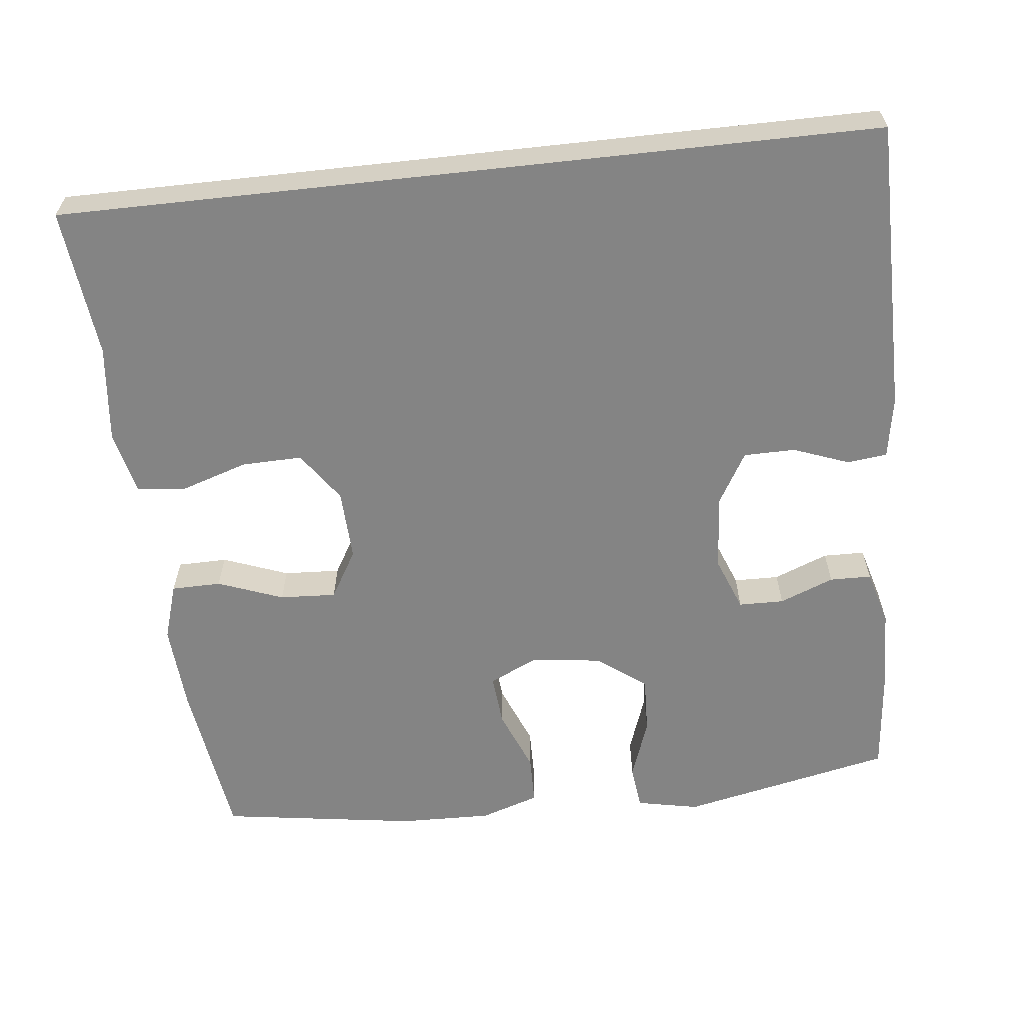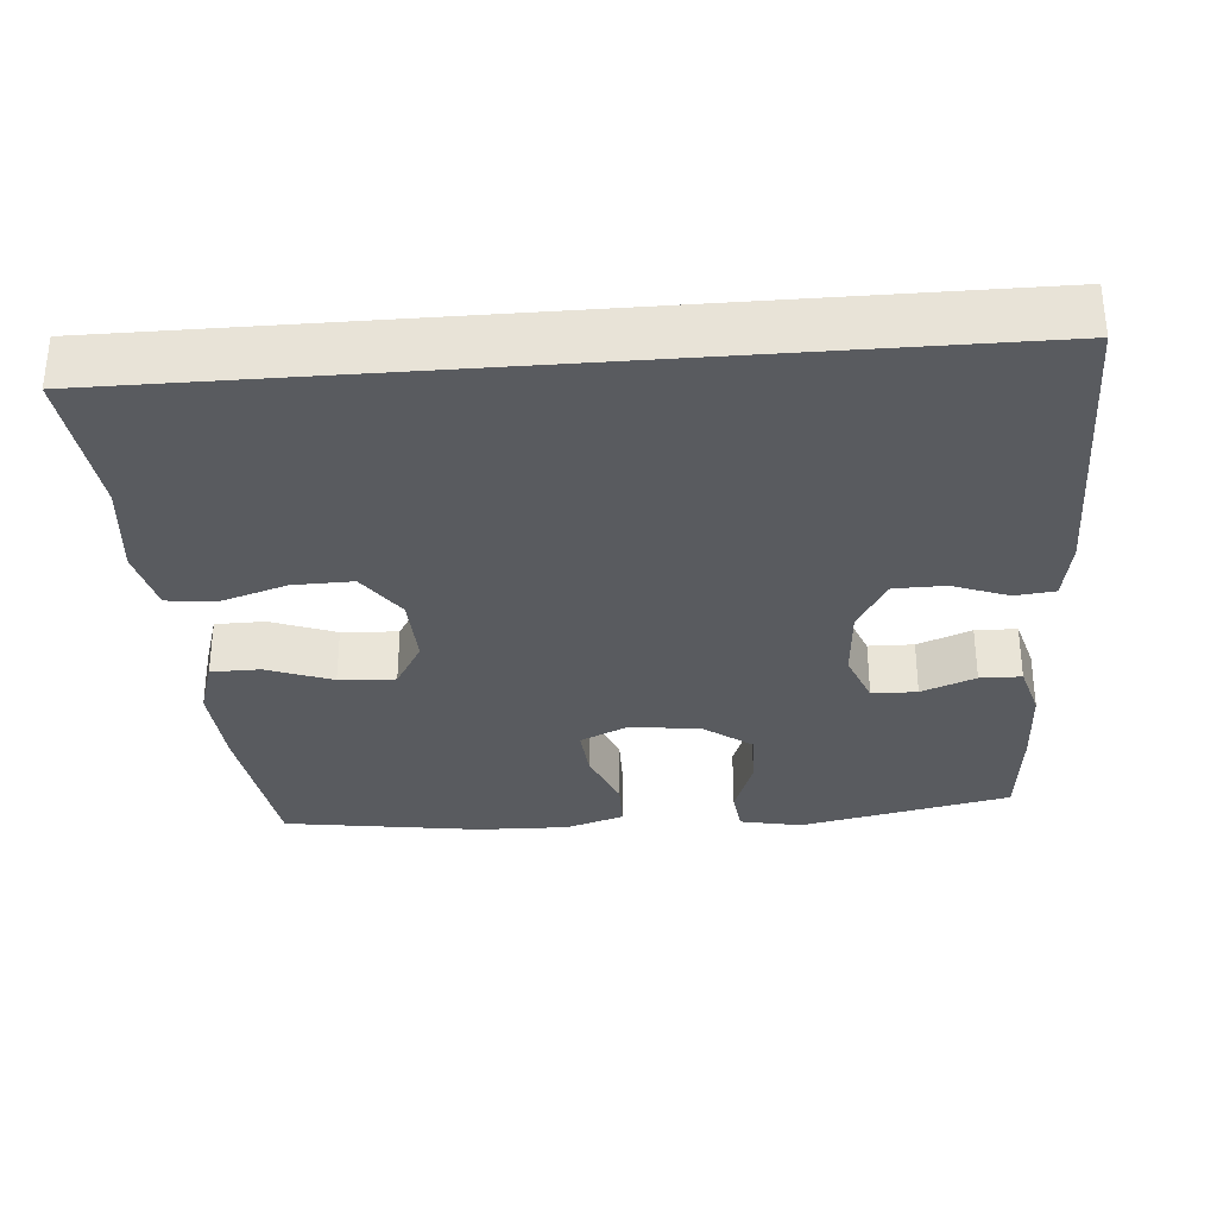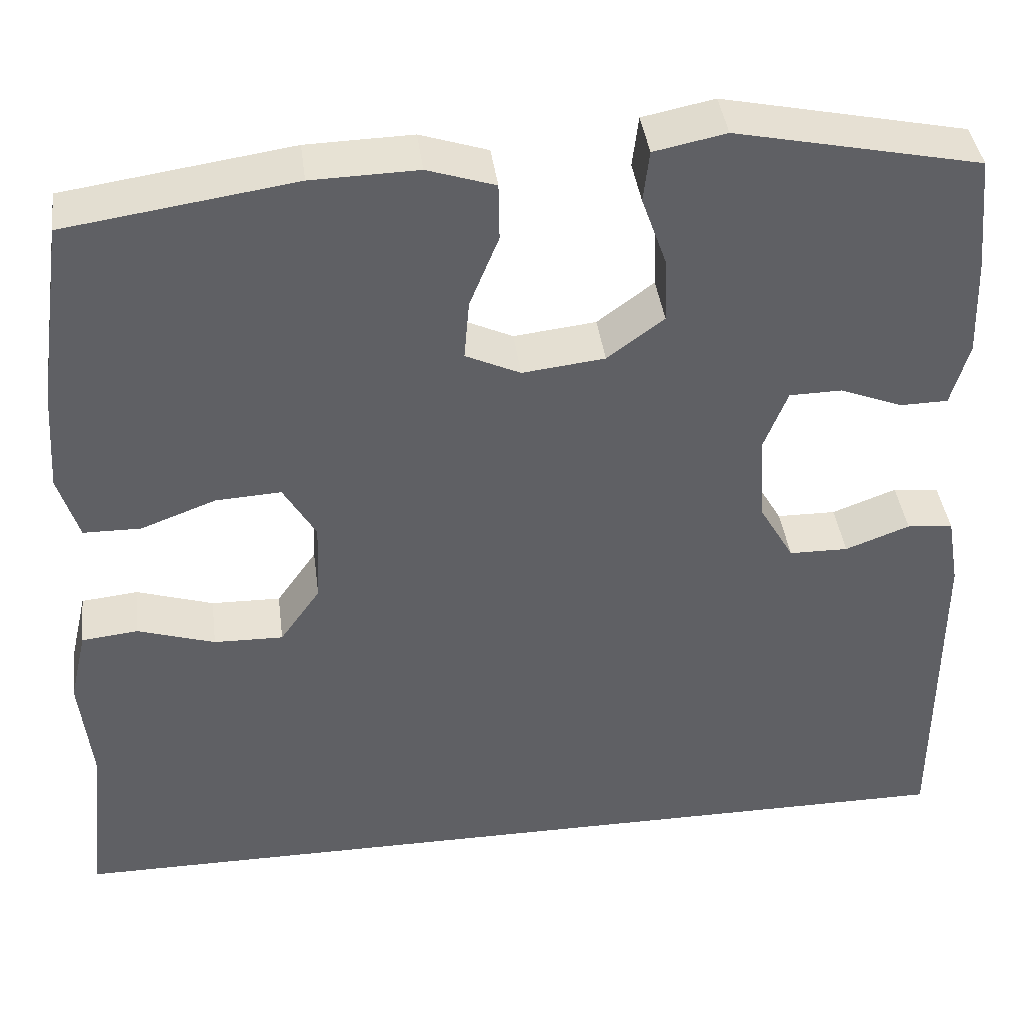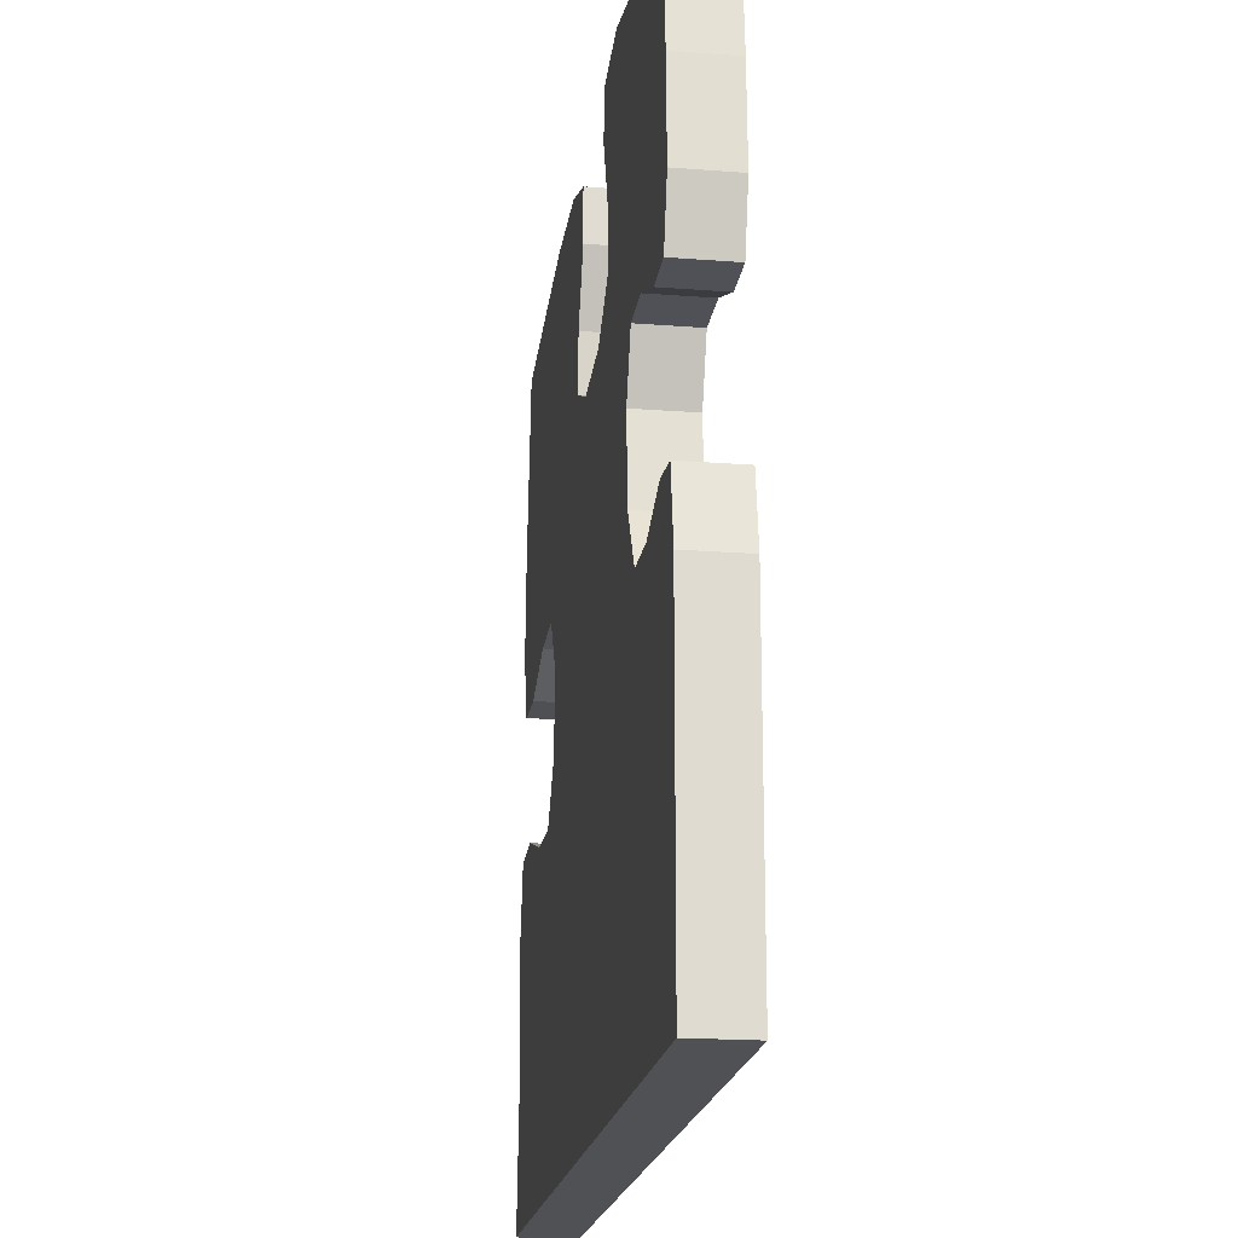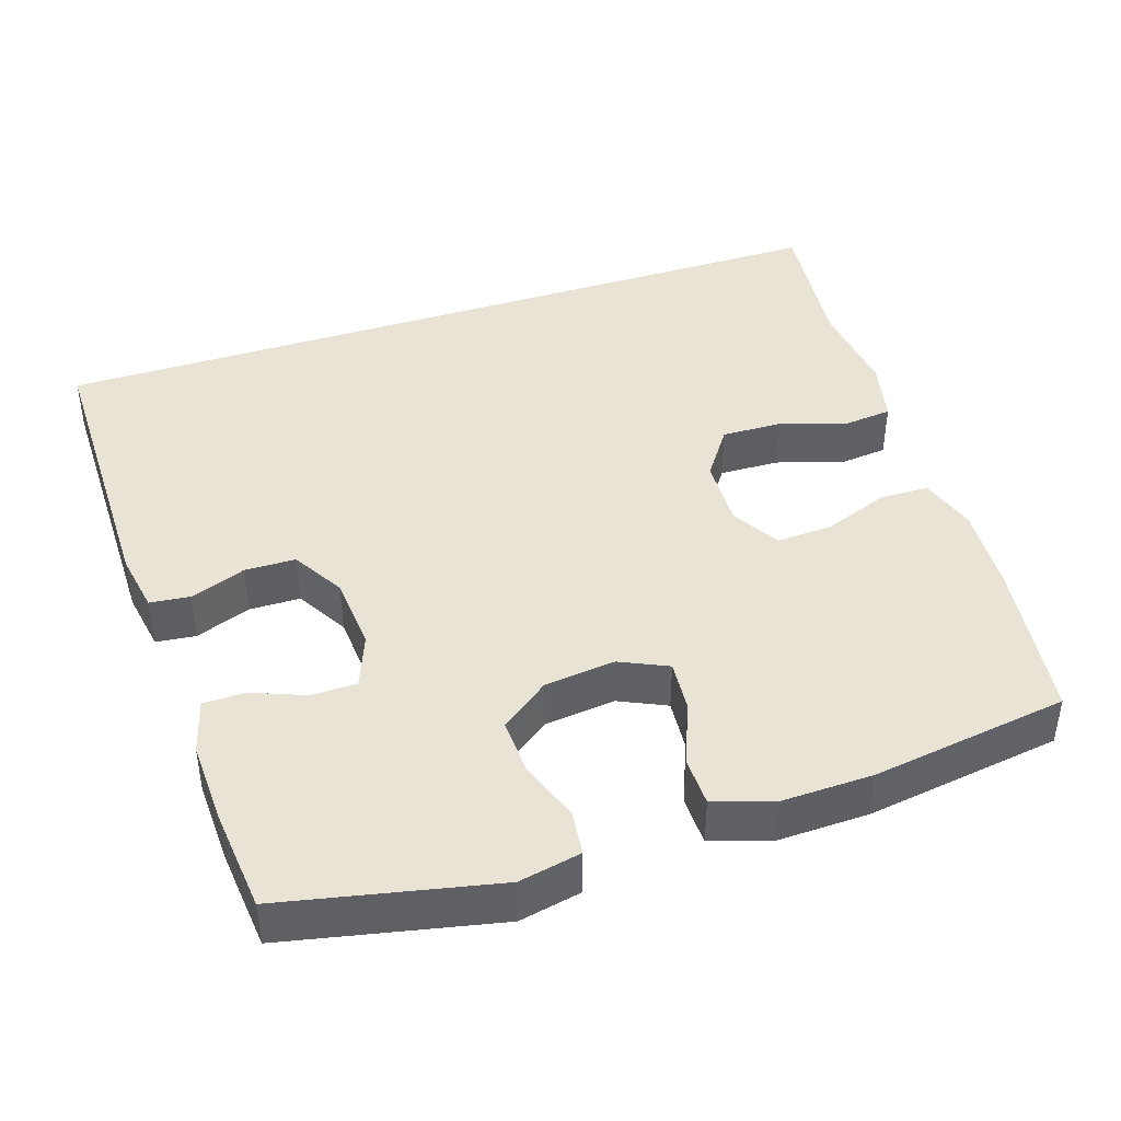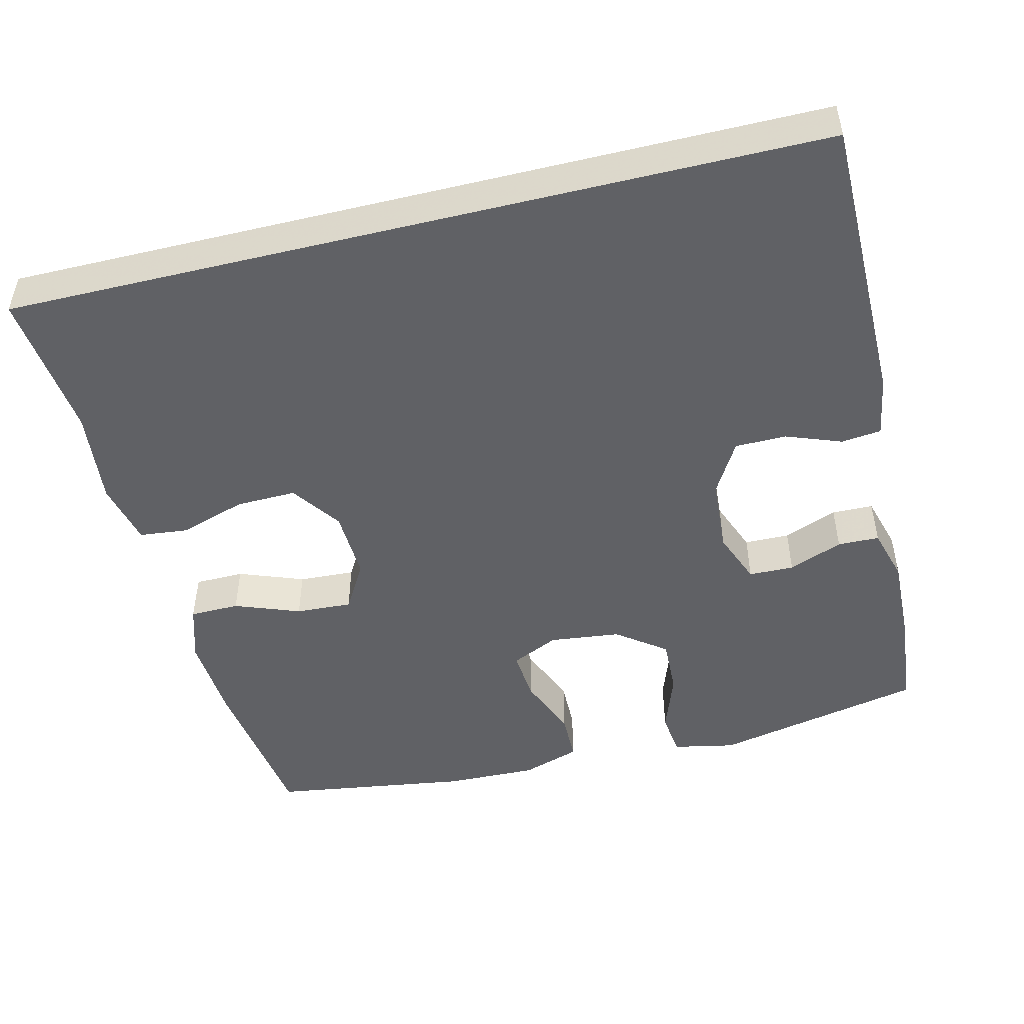
<metadata>
{"format":"obj","ext":"obj","renderer":"f3d","projection":"perspective","resolution":1024,"background":"white","views":[{"elev":-61.4,"azim":-173.7,"up":"+Y"},{"elev":-32.1,"azim":-175.5,"up":"+Y"},{"elev":40.5,"azim":172.6,"up":"+Z"},{"elev":-19.5,"azim":-98.2,"up":"+Z"},{"elev":42.3,"azim":-18.3,"up":"+Y"},{"elev":-48.8,"azim":-166.2,"up":"+Y"}]}
</metadata>
<code>
v 0.5 0.07 0.5
v 0.531 0.07 0.281
v 0.539 0.07 0.161
v 0.515 0.07 0.084
v 0.448 0.07 0.083
v 0.36 0.07 0.116
v 0.284 0.07 0.12
v 0.246 0.07 0.055
v 0.25 0.07 -0.041
v 0.297 0.07 -0.108
v 0.378 0.07 -0.106
v 0.468 0.07 -0.077
v 0.534 0.07 -0.084
v 0.554 0.07 -0.17
v 0.54 0.07 -0.3
v 0.562 0.07 -0.5
v -0.537 0.07 -0.5
v -0.538 0.07 -0.105
v -0.524 0.07 -0.022
v -0.47 0.07 -0.016
v -0.395 0.07 -0.044
v -0.326 0.07 -0.043
v -0.285 0.07 0.028
v -0.278 0.07 0.13
v -0.306 0.07 0.202
v -0.367 0.07 0.203
v -0.44 0.07 0.174
v -0.496 0.07 0.175
v -0.517 0.07 0.249
v -0.513 0.07 0.364
v -0.5 0.07 0.5
v -0.215 0.07 0.561
v -0.131 0.07 0.544
v -0.124 0.07 0.484
v -0.153 0.07 0.402
v -0.156 0.07 0.325
v -0.09 0.07 0.276
v 0.006 0.07 0.265
v 0.07 0.07 0.295
v 0.064 0.07 0.365
v 0.03 0.07 0.449
v 0.031 0.07 0.516
v 0.11 0.07 0.542
v 0.234 0.07 0.539
v 0.5 0 0.5
v 0.531 0 0.281
v 0.539 0 0.161
v 0.515 0 0.084
v 0.448 0 0.083
v 0.36 0 0.116
v 0.284 0 0.12
v 0.246 0 0.055
v 0.25 0 -0.041
v 0.297 0 -0.108
v 0.378 0 -0.106
v 0.468 0 -0.077
v 0.534 0 -0.084
v 0.554 0 -0.17
v 0.54 0 -0.3
v 0.562 0 -0.5
v -0.537 0 -0.5
v -0.538 0 -0.105
v -0.524 0 -0.022
v -0.47 0 -0.016
v -0.395 0 -0.044
v -0.326 0 -0.043
v -0.285 0 0.028
v -0.278 0 0.13
v -0.306 0 0.202
v -0.367 0 0.203
v -0.44 0 0.174
v -0.496 0 0.175
v -0.517 0 0.249
v -0.513 0 0.364
v -0.5 0 0.5
v -0.215 0 0.561
v -0.131 0 0.544
v -0.124 0 0.484
v -0.153 0 0.402
v -0.156 0 0.325
v -0.09 0 0.276
v 0.006 0 0.265
v 0.07 0 0.295
v 0.064 0 0.365
v 0.03 0 0.449
v 0.031 0 0.516
v 0.11 0 0.542
v 0.234 0 0.539
f 4 5 6
f 3 4 6
f 2 3 6
f 1 2 6
f 44 1 6
f 43 44 6
f 42 43 6
f 41 42 6
f 40 41 6
f 39 40 6 7
f 38 39 7 8
f 37 38 8 9
f 36 37 9 10
f 33 34 35
f 32 33 35
f 31 32 35
f 30 31 35
f 29 30 35
f 28 29 35
f 27 28 35
f 26 27 35
f 25 26 35 36
f 24 25 36 10
f 19 20 21
f 18 19 21
f 17 18 21
f 16 17 21
f 15 16 21 22
f 13 14 15
f 12 13 15
f 11 12 15
f 10 11 15
f 23 24 10 15
f 15 22 23
f 50 49 48
f 50 48 47
f 50 47 46
f 50 46 45
f 50 45 88
f 50 88 87
f 50 87 86
f 50 86 85
f 50 85 84
f 51 50 84 83
f 52 51 83 82
f 53 52 82 81
f 54 53 81 80
f 79 78 77
f 79 77 76
f 79 76 75
f 79 75 74
f 79 74 73
f 79 73 72
f 79 72 71
f 79 71 70
f 80 79 70 69
f 54 80 69 68
f 65 64 63
f 65 63 62
f 65 62 61
f 65 61 60
f 66 65 60 59
f 59 58 57
f 59 57 56
f 59 56 55
f 59 55 54
f 59 54 68 67
f 67 66 59
f 1 45 46 2
f 2 46 47 3
f 3 47 48 4
f 4 48 49 5
f 5 49 50 6
f 6 50 51 7
f 7 51 52 8
f 8 52 53 9
f 9 53 54 10
f 10 54 55 11
f 11 55 56 12
f 12 56 57 13
f 13 57 58 14
f 14 58 59 15
f 15 59 60 16
f 16 60 61 17
f 17 61 62 18
f 18 62 63 19
f 19 63 64 20
f 20 64 65 21
f 21 65 66 22
f 22 66 67 23
f 23 67 68 24
f 24 68 69 25
f 25 69 70 26
f 26 70 71 27
f 27 71 72 28
f 28 72 73 29
f 29 73 74 30
f 30 74 75 31
f 31 75 76 32
f 32 76 77 33
f 33 77 78 34
f 34 78 79 35
f 35 79 80 36
f 36 80 81 37
f 37 81 82 38
f 38 82 83 39
f 39 83 84 40
f 40 84 85 41
f 41 85 86 42
f 42 86 87 43
f 43 87 88 44
f 44 88 45 1

</code>
